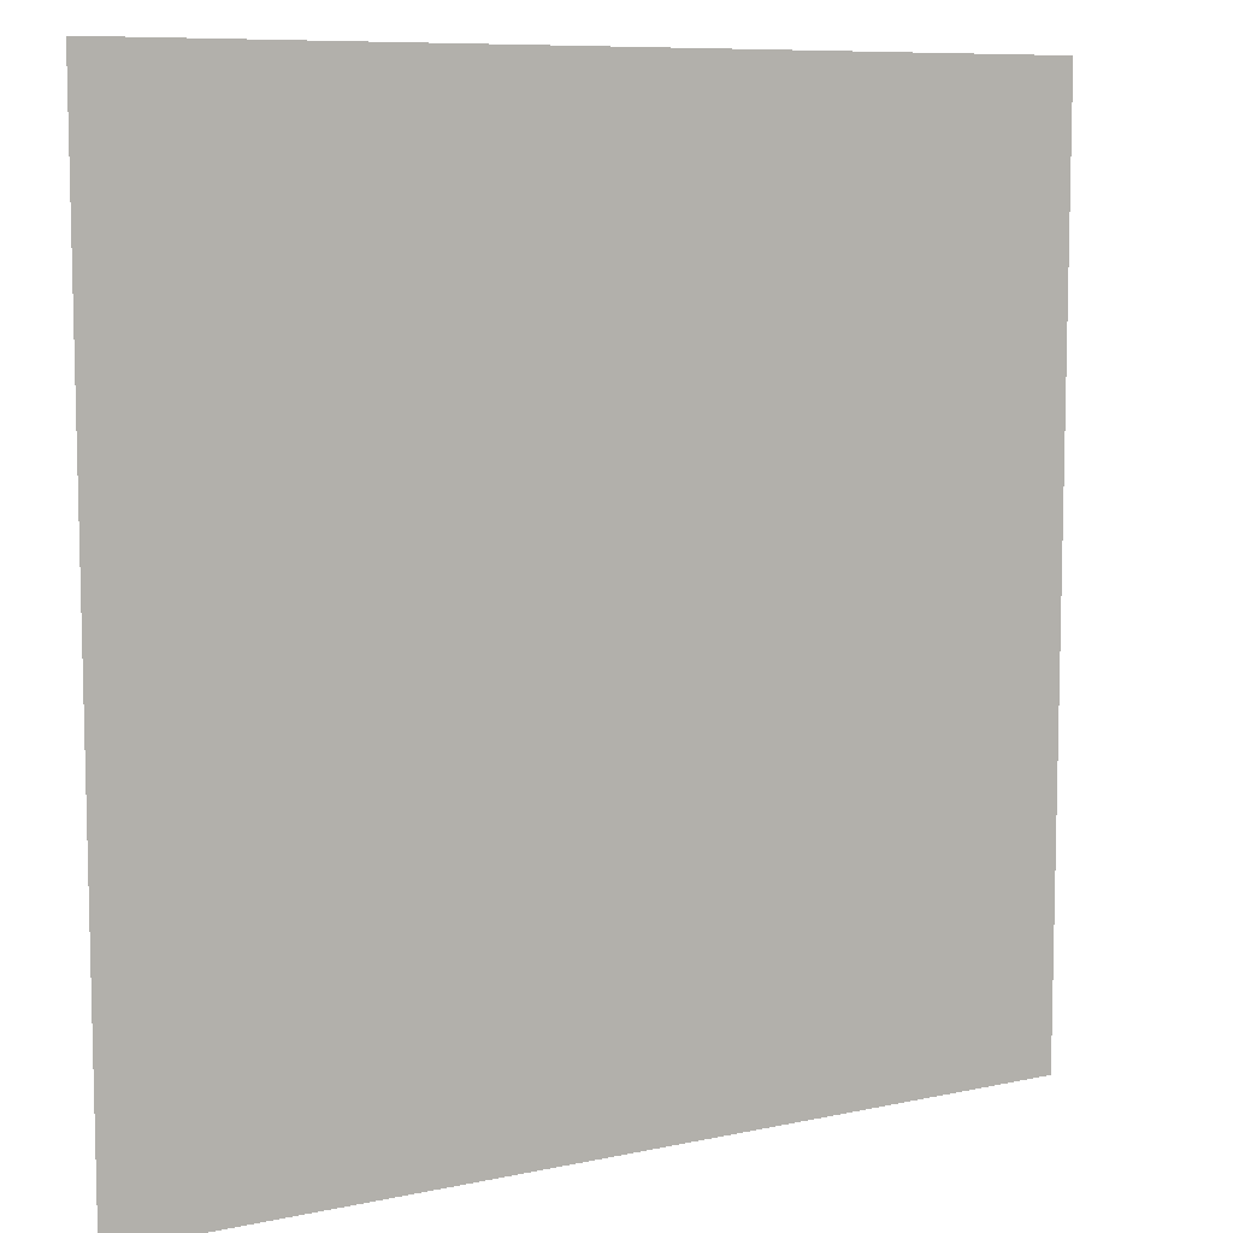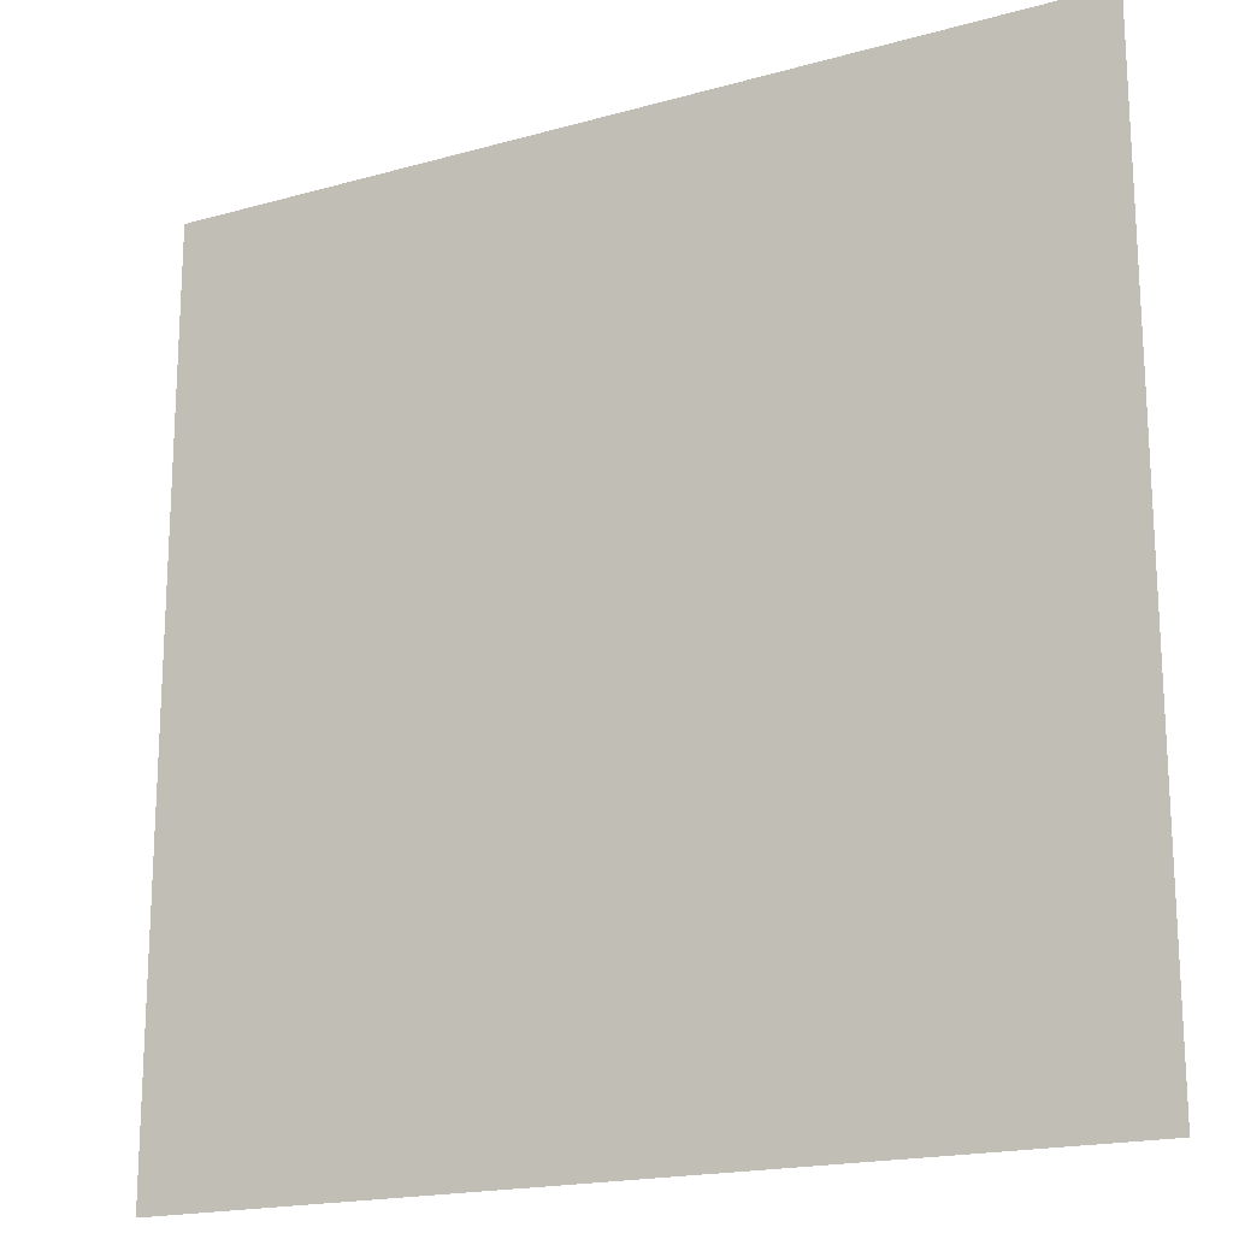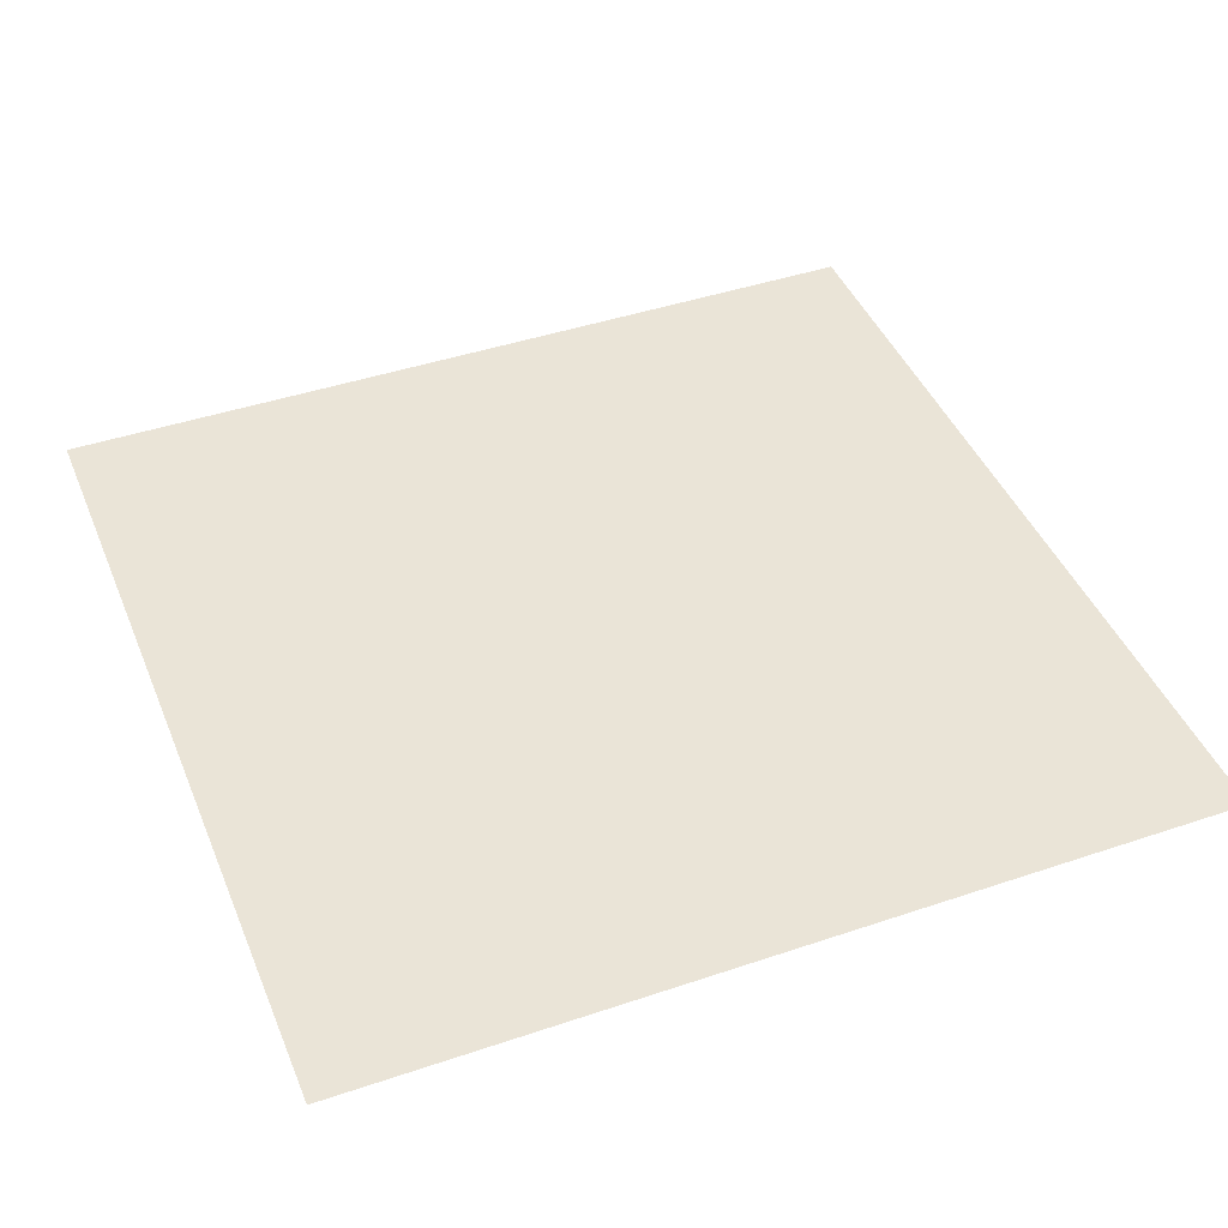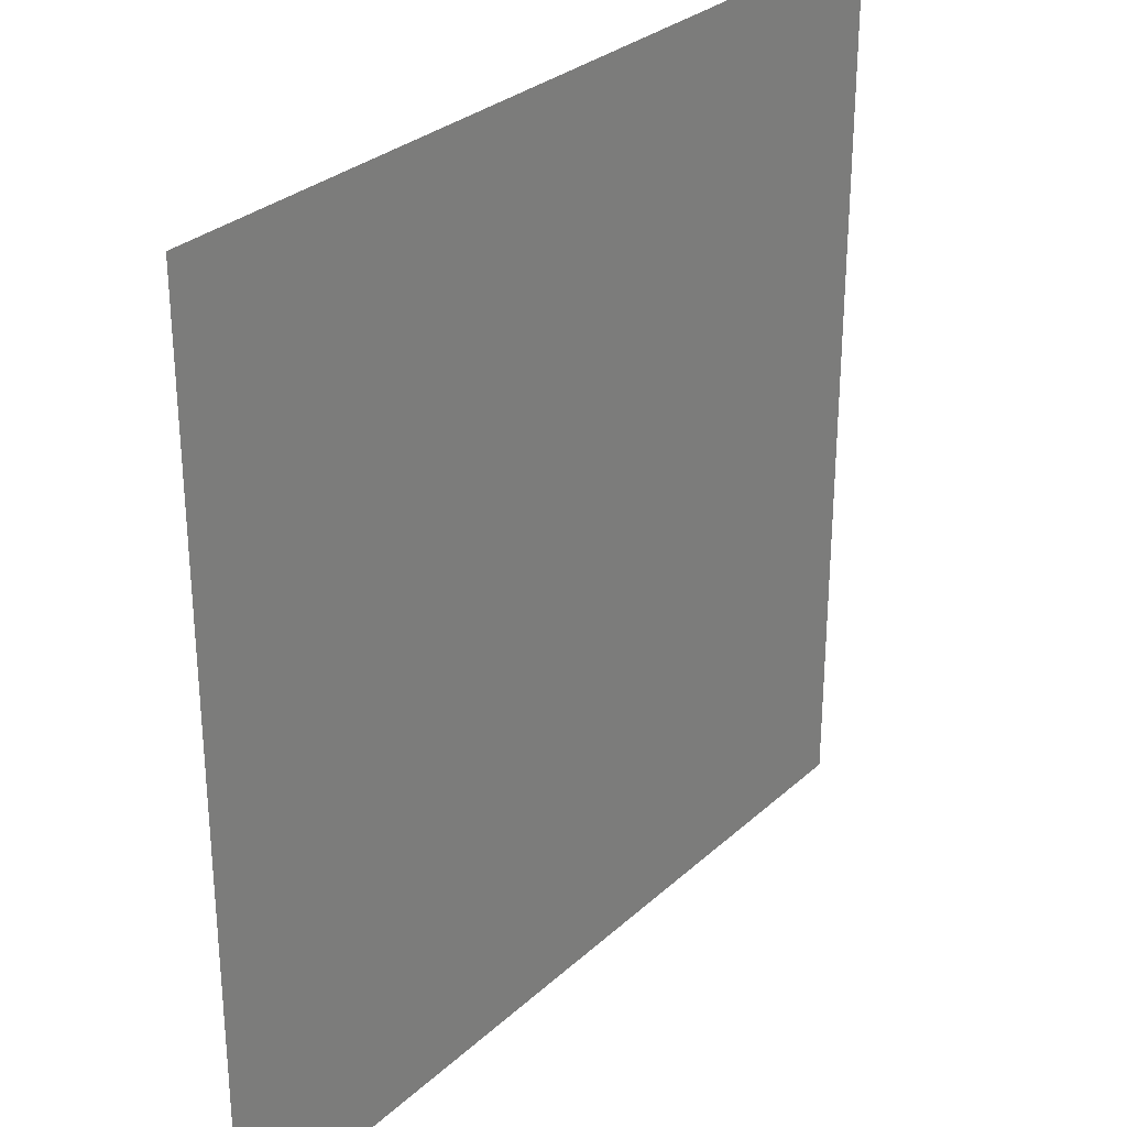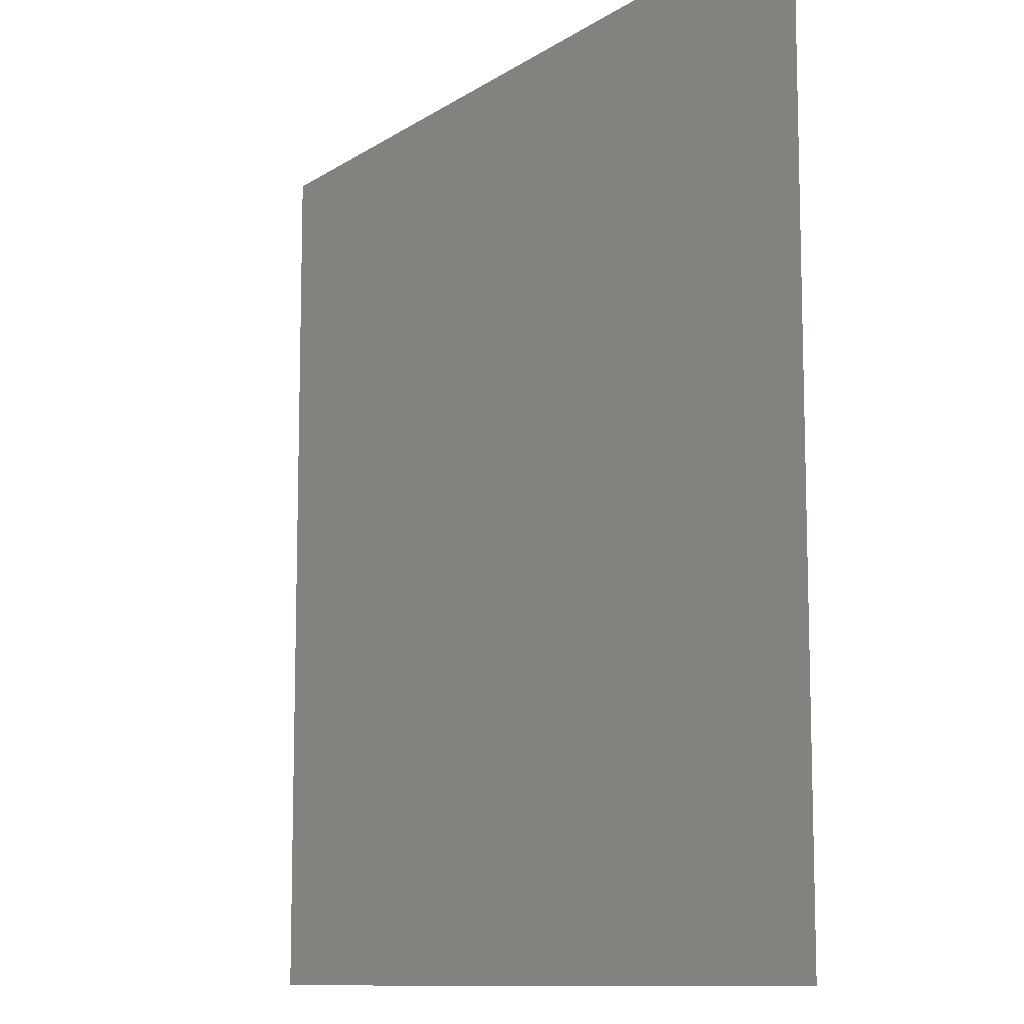
<metadata>
{"format":"obj","ext":"obj","renderer":"f3d","projection":"perspective","resolution":1024,"background":"white","views":[{"elev":8.6,"azim":-30.0,"up":"+Y"},{"elev":-18.4,"azim":28.5,"up":"+Y"},{"elev":43.8,"azim":-111.6,"up":"+Z"},{"elev":29.6,"azim":127.4,"up":"+Y"},{"elev":-10.5,"azim":57.8,"up":"+Y"}]}
</metadata>
<code>
v -1792 -832 0
v -1856 -832 0
v -1856 -768 0
v -1792 -768 0
g test-level_snow_mesh_0153
f 1 2 3 4

</code>
